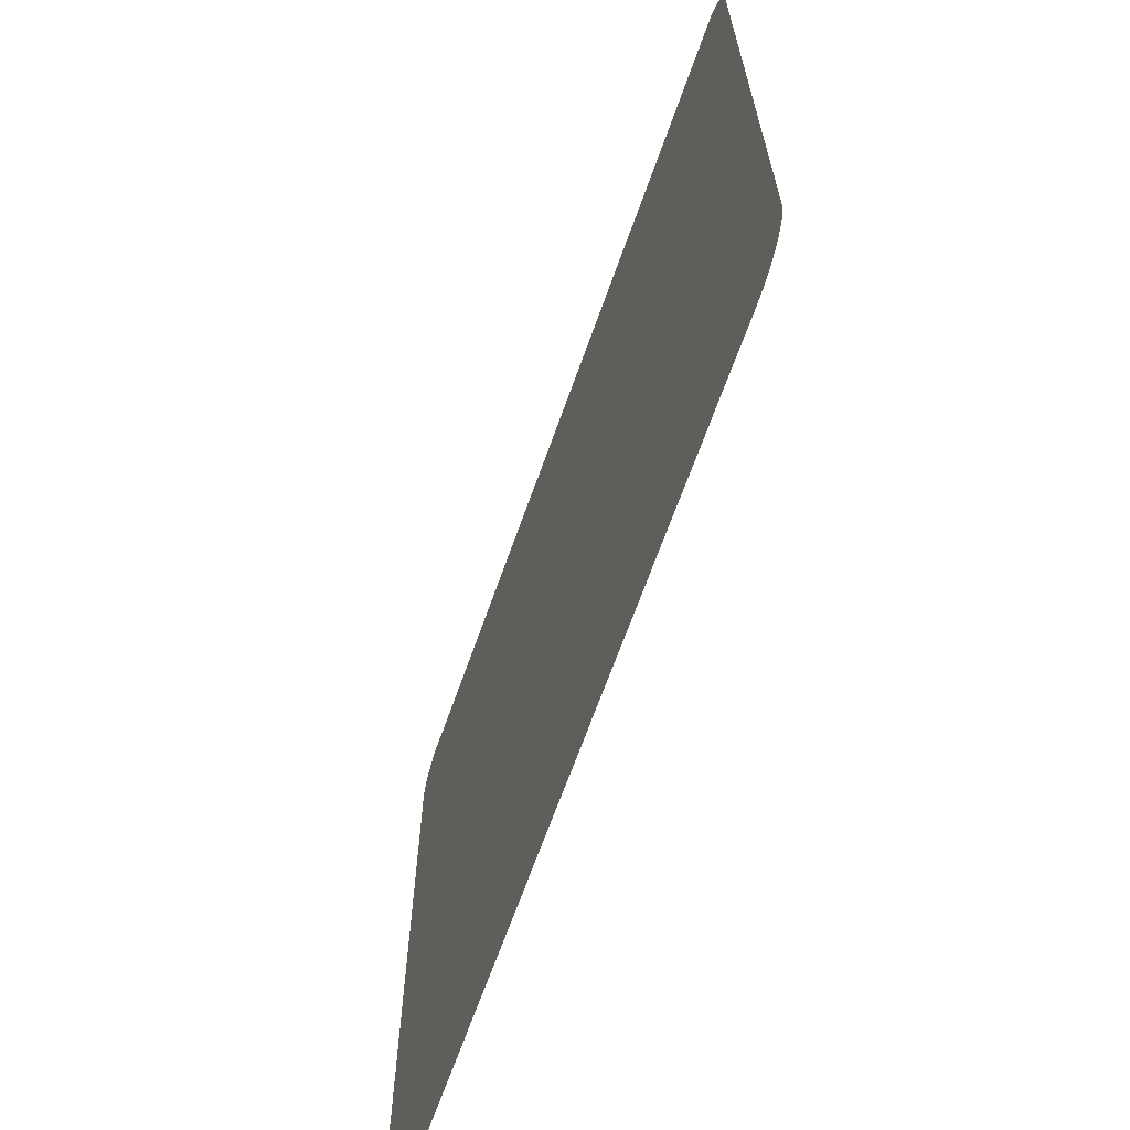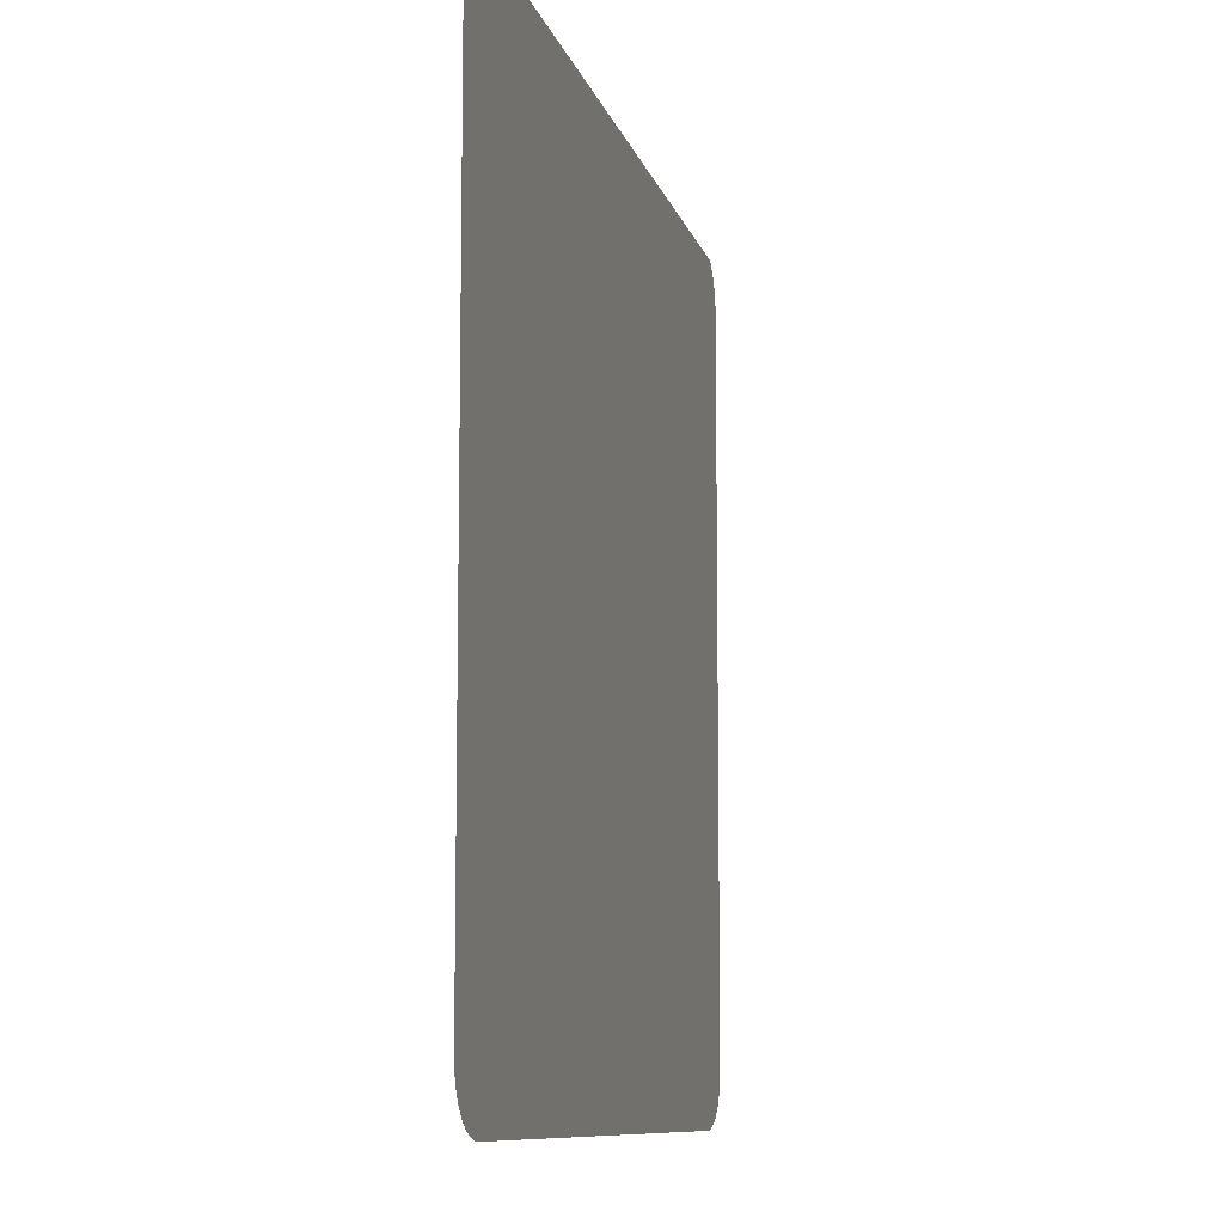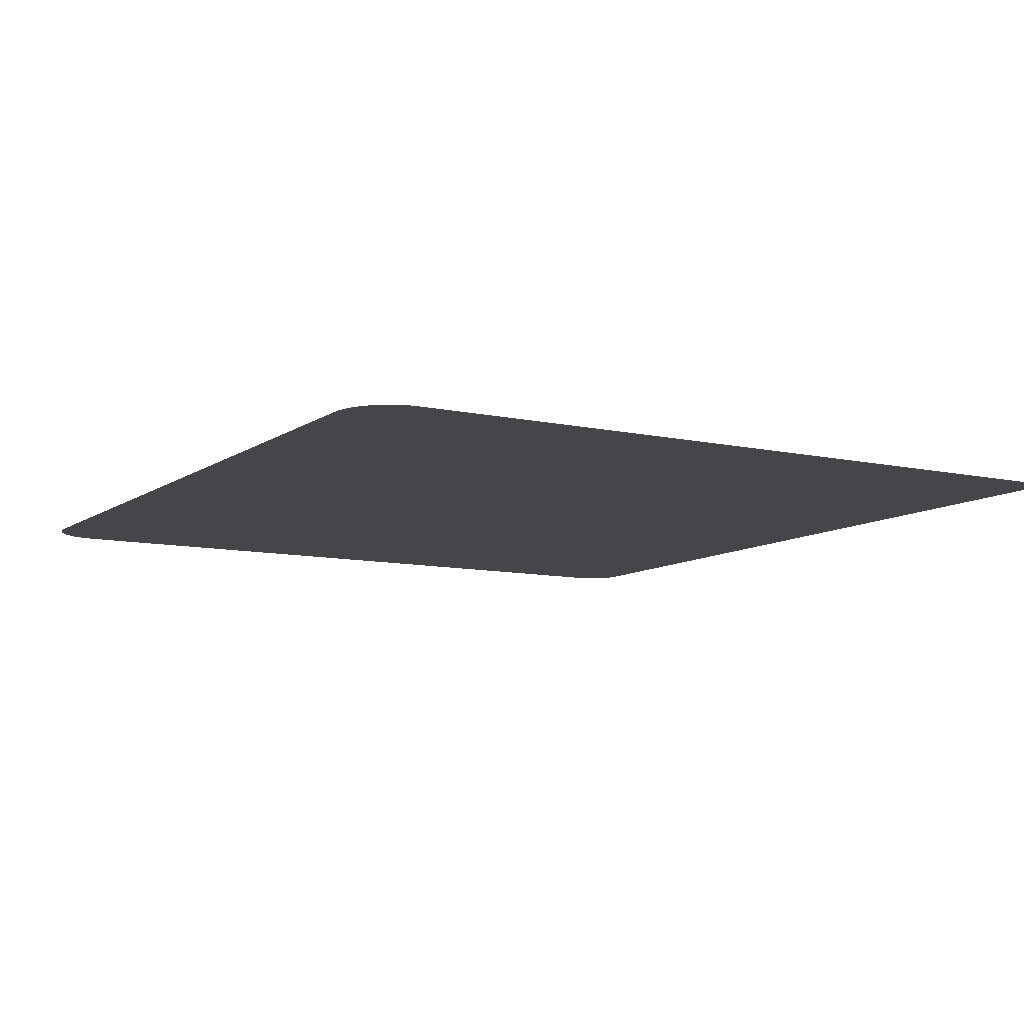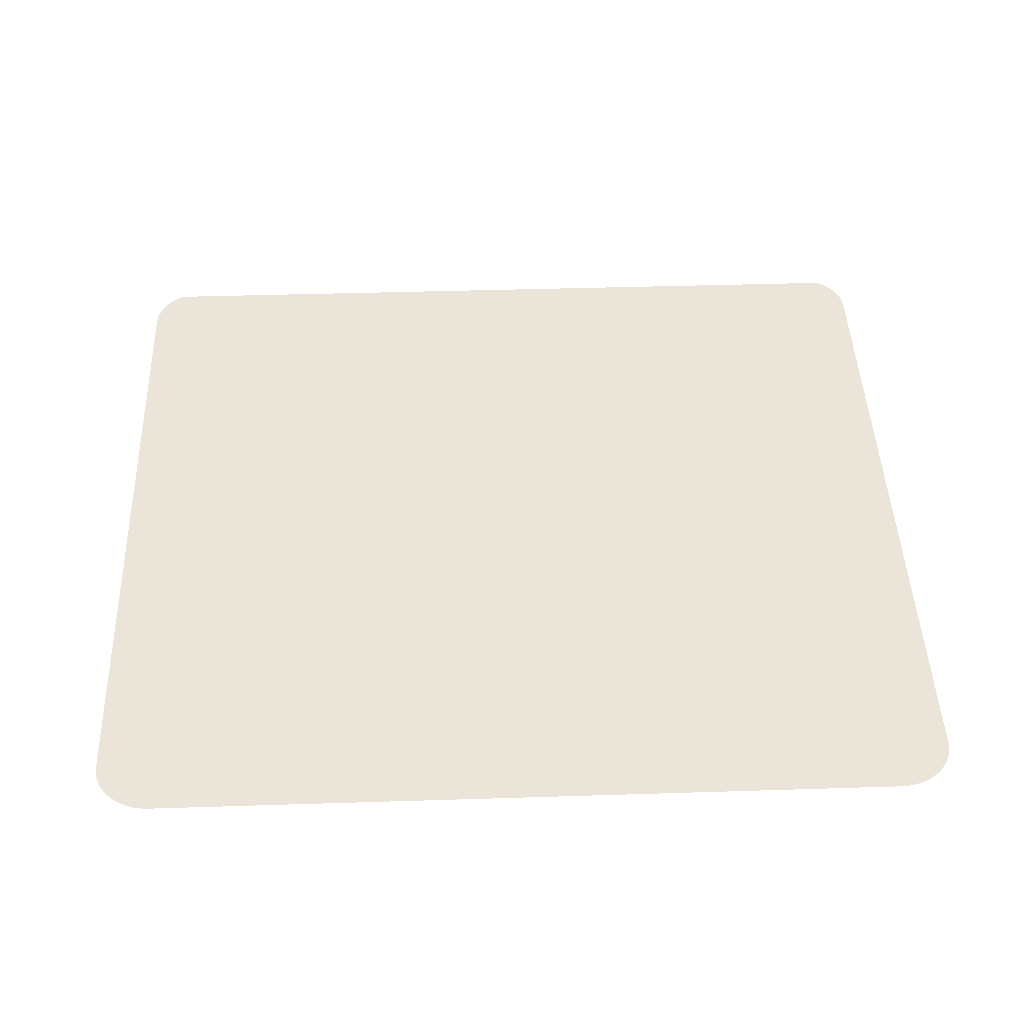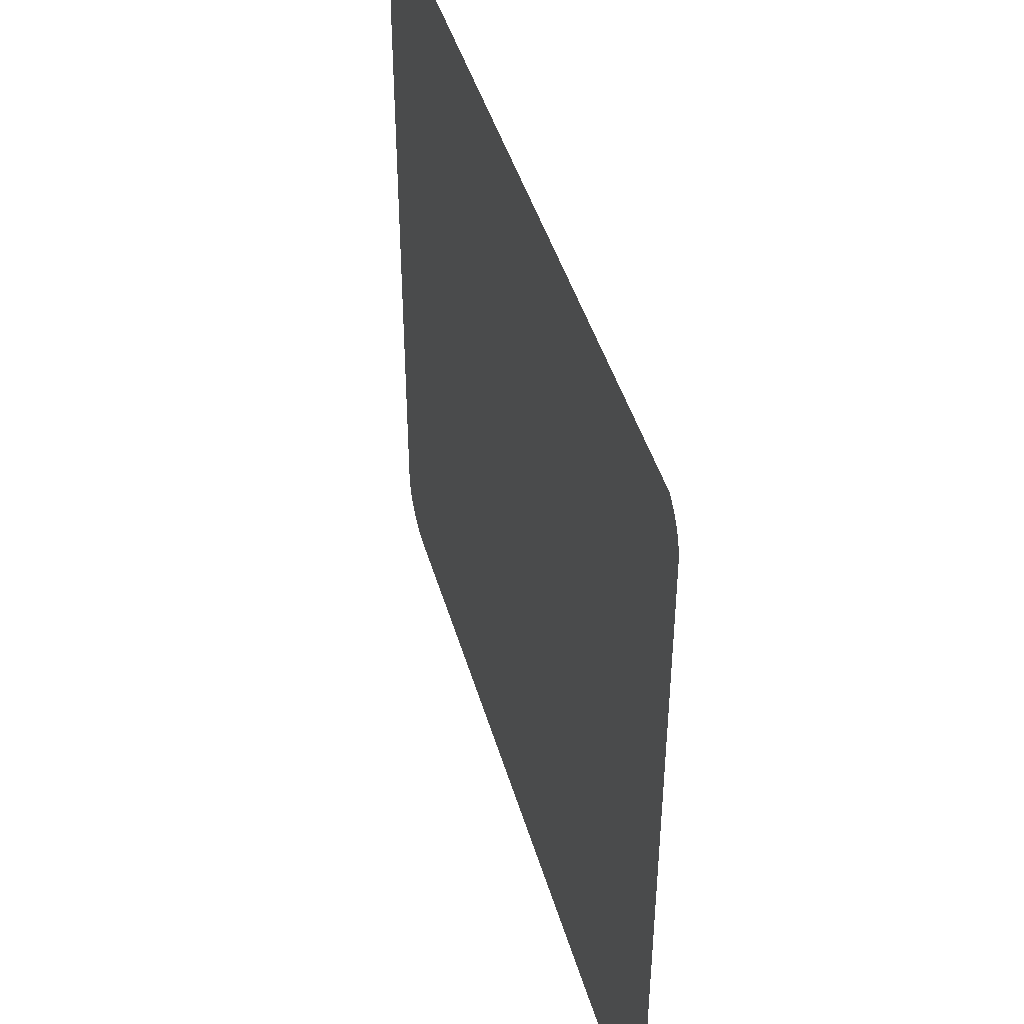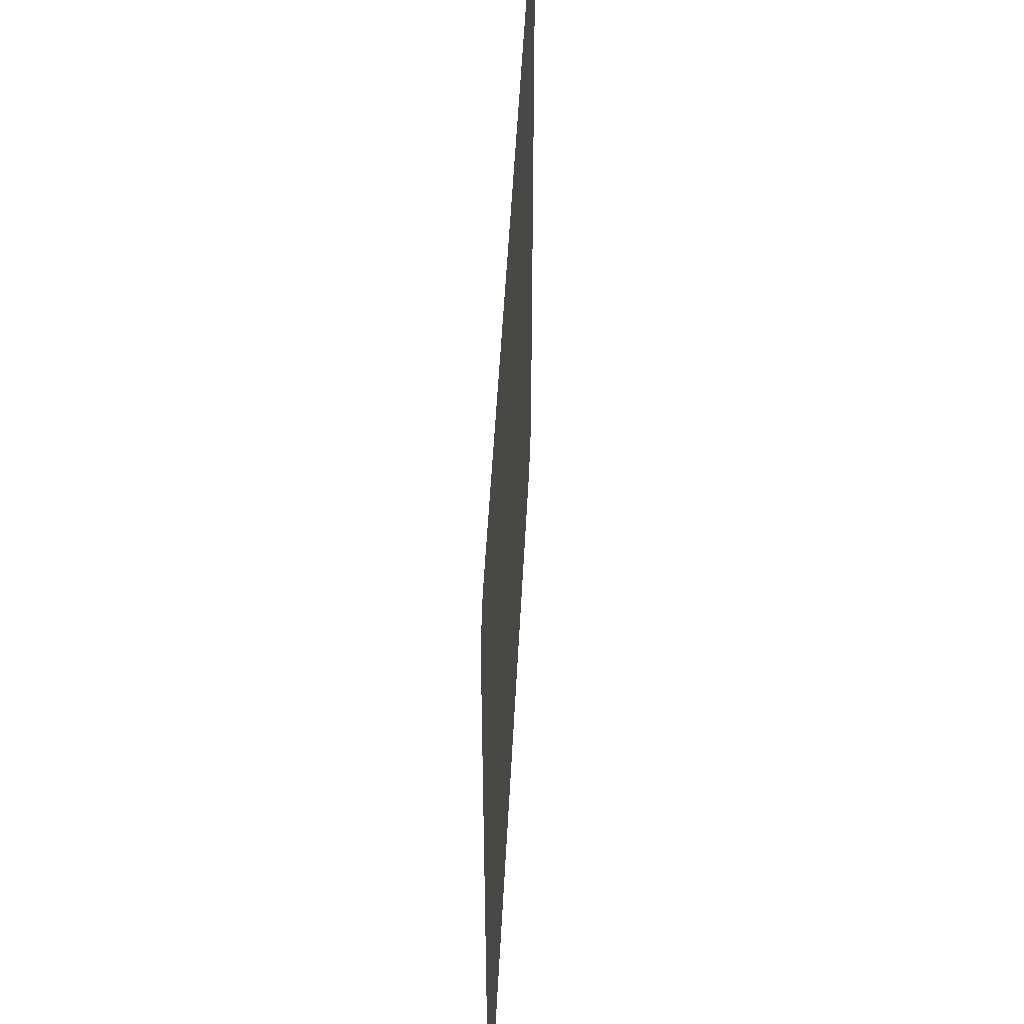
<metadata>
{"format":"obj","ext":"obj","renderer":"f3d","projection":"perspective","resolution":1024,"background":"white","views":[{"elev":-67.0,"azim":-109.5,"up":"+Z"},{"elev":-9.5,"azim":103.0,"up":"+Z"},{"elev":-9.6,"azim":-120.4,"up":"+Y"},{"elev":45.2,"azim":177.9,"up":"+Y"},{"elev":44.2,"azim":-105.8,"up":"+Z"},{"elev":50.5,"azim":92.9,"up":"+Z"}]}
</metadata>
<code>
o #ID586
v -0.3133 0.006883 0.1228
v -0.3133 0.006883 0.09438
v -0.3133 0.006883 0.1225
v -0.3133 0.006883 0.09409
v -0.3132 0.006883 0.1231
v -0.3132 0.006883 0.09382
v -0.3131 0.006883 0.1233
v -0.3131 0.006883 0.09355
v -0.313 0.006883 0.1236
v -0.313 0.006883 0.09329
v -0.3128 0.006883 0.1238
v -0.3128 0.006883 0.09306
v -0.3126 0.006883 0.124
v -0.3126 0.006883 0.09285
v -0.3124 0.006883 0.1242
v -0.3124 0.006883 0.09266
v -0.3122 0.006883 0.0925
v -0.3122 0.006883 0.1243
v -0.2797 0.006883 0.1244
v -0.3119 0.006883 0.09238
v -0.3116 0.006883 0.09229
v -0.3113 0.006883 0.09223
v -0.311 0.006883 0.09221
v -0.2809 0.006883 0.09221
v -0.2806 0.006883 0.09223
v -0.2803 0.006883 0.09229
v -0.28 0.006883 0.09238
v -0.2797 0.006883 0.0925
v -0.2795 0.006883 0.09266
v -0.2795 0.006883 0.1242
v -0.2793 0.006883 0.09285
v -0.2793 0.006883 0.124
v -0.2791 0.006883 0.1238
v -0.2791 0.006883 0.09306
v -0.2789 0.006883 0.1236
v -0.2789 0.006883 0.09329
v -0.2788 0.006883 0.1233
v -0.2788 0.006883 0.09355
v -0.2787 0.006883 0.1231
v -0.2787 0.006883 0.09382
v -0.2786 0.006883 0.1228
v -0.2786 0.006883 0.09409
v -0.2786 0.006883 0.1225
v -0.2786 0.006883 0.09438
f 1 2 3
f 3 2 1
f 2 1 4
f 4 1 2
f 4 1 5
f 5 1 4
f 4 5 6
f 6 5 4
f 6 5 7
f 7 5 6
f 6 7 8
f 8 7 6
f 8 7 9
f 9 7 8
f 8 9 10
f 10 9 8
f 10 9 11
f 11 9 10
f 10 11 12
f 12 11 10
f 12 11 13
f 13 11 12
f 12 13 14
f 14 13 12
f 14 13 15
f 15 13 14
f 14 15 16
f 16 15 14
f 16 15 17
f 17 15 16
f 17 15 18
f 18 15 17
f 17 18 19
f 19 18 17
f 17 19 20
f 20 19 17
f 20 19 21
f 21 19 20
f 21 19 22
f 22 19 21
f 22 19 23
f 23 19 22
f 23 19 24
f 24 19 23
f 24 19 25
f 25 19 24
f 25 19 26
f 26 19 25
f 26 19 27
f 27 19 26
f 27 19 28
f 28 19 27
f 28 19 29
f 29 19 28
f 29 19 30
f 30 19 29
f 29 30 31
f 31 30 29
f 31 30 32
f 32 30 31
f 31 32 33
f 33 32 31
f 31 33 34
f 34 33 31
f 34 33 35
f 35 33 34
f 34 35 36
f 36 35 34
f 36 35 37
f 37 35 36
f 36 37 38
f 38 37 36
f 38 37 39
f 39 37 38
f 38 39 40
f 40 39 38
f 40 39 41
f 41 39 40
f 40 41 42
f 42 41 40
f 42 41 43
f 43 41 42
f 42 43 44
f 44 43 42

</code>
